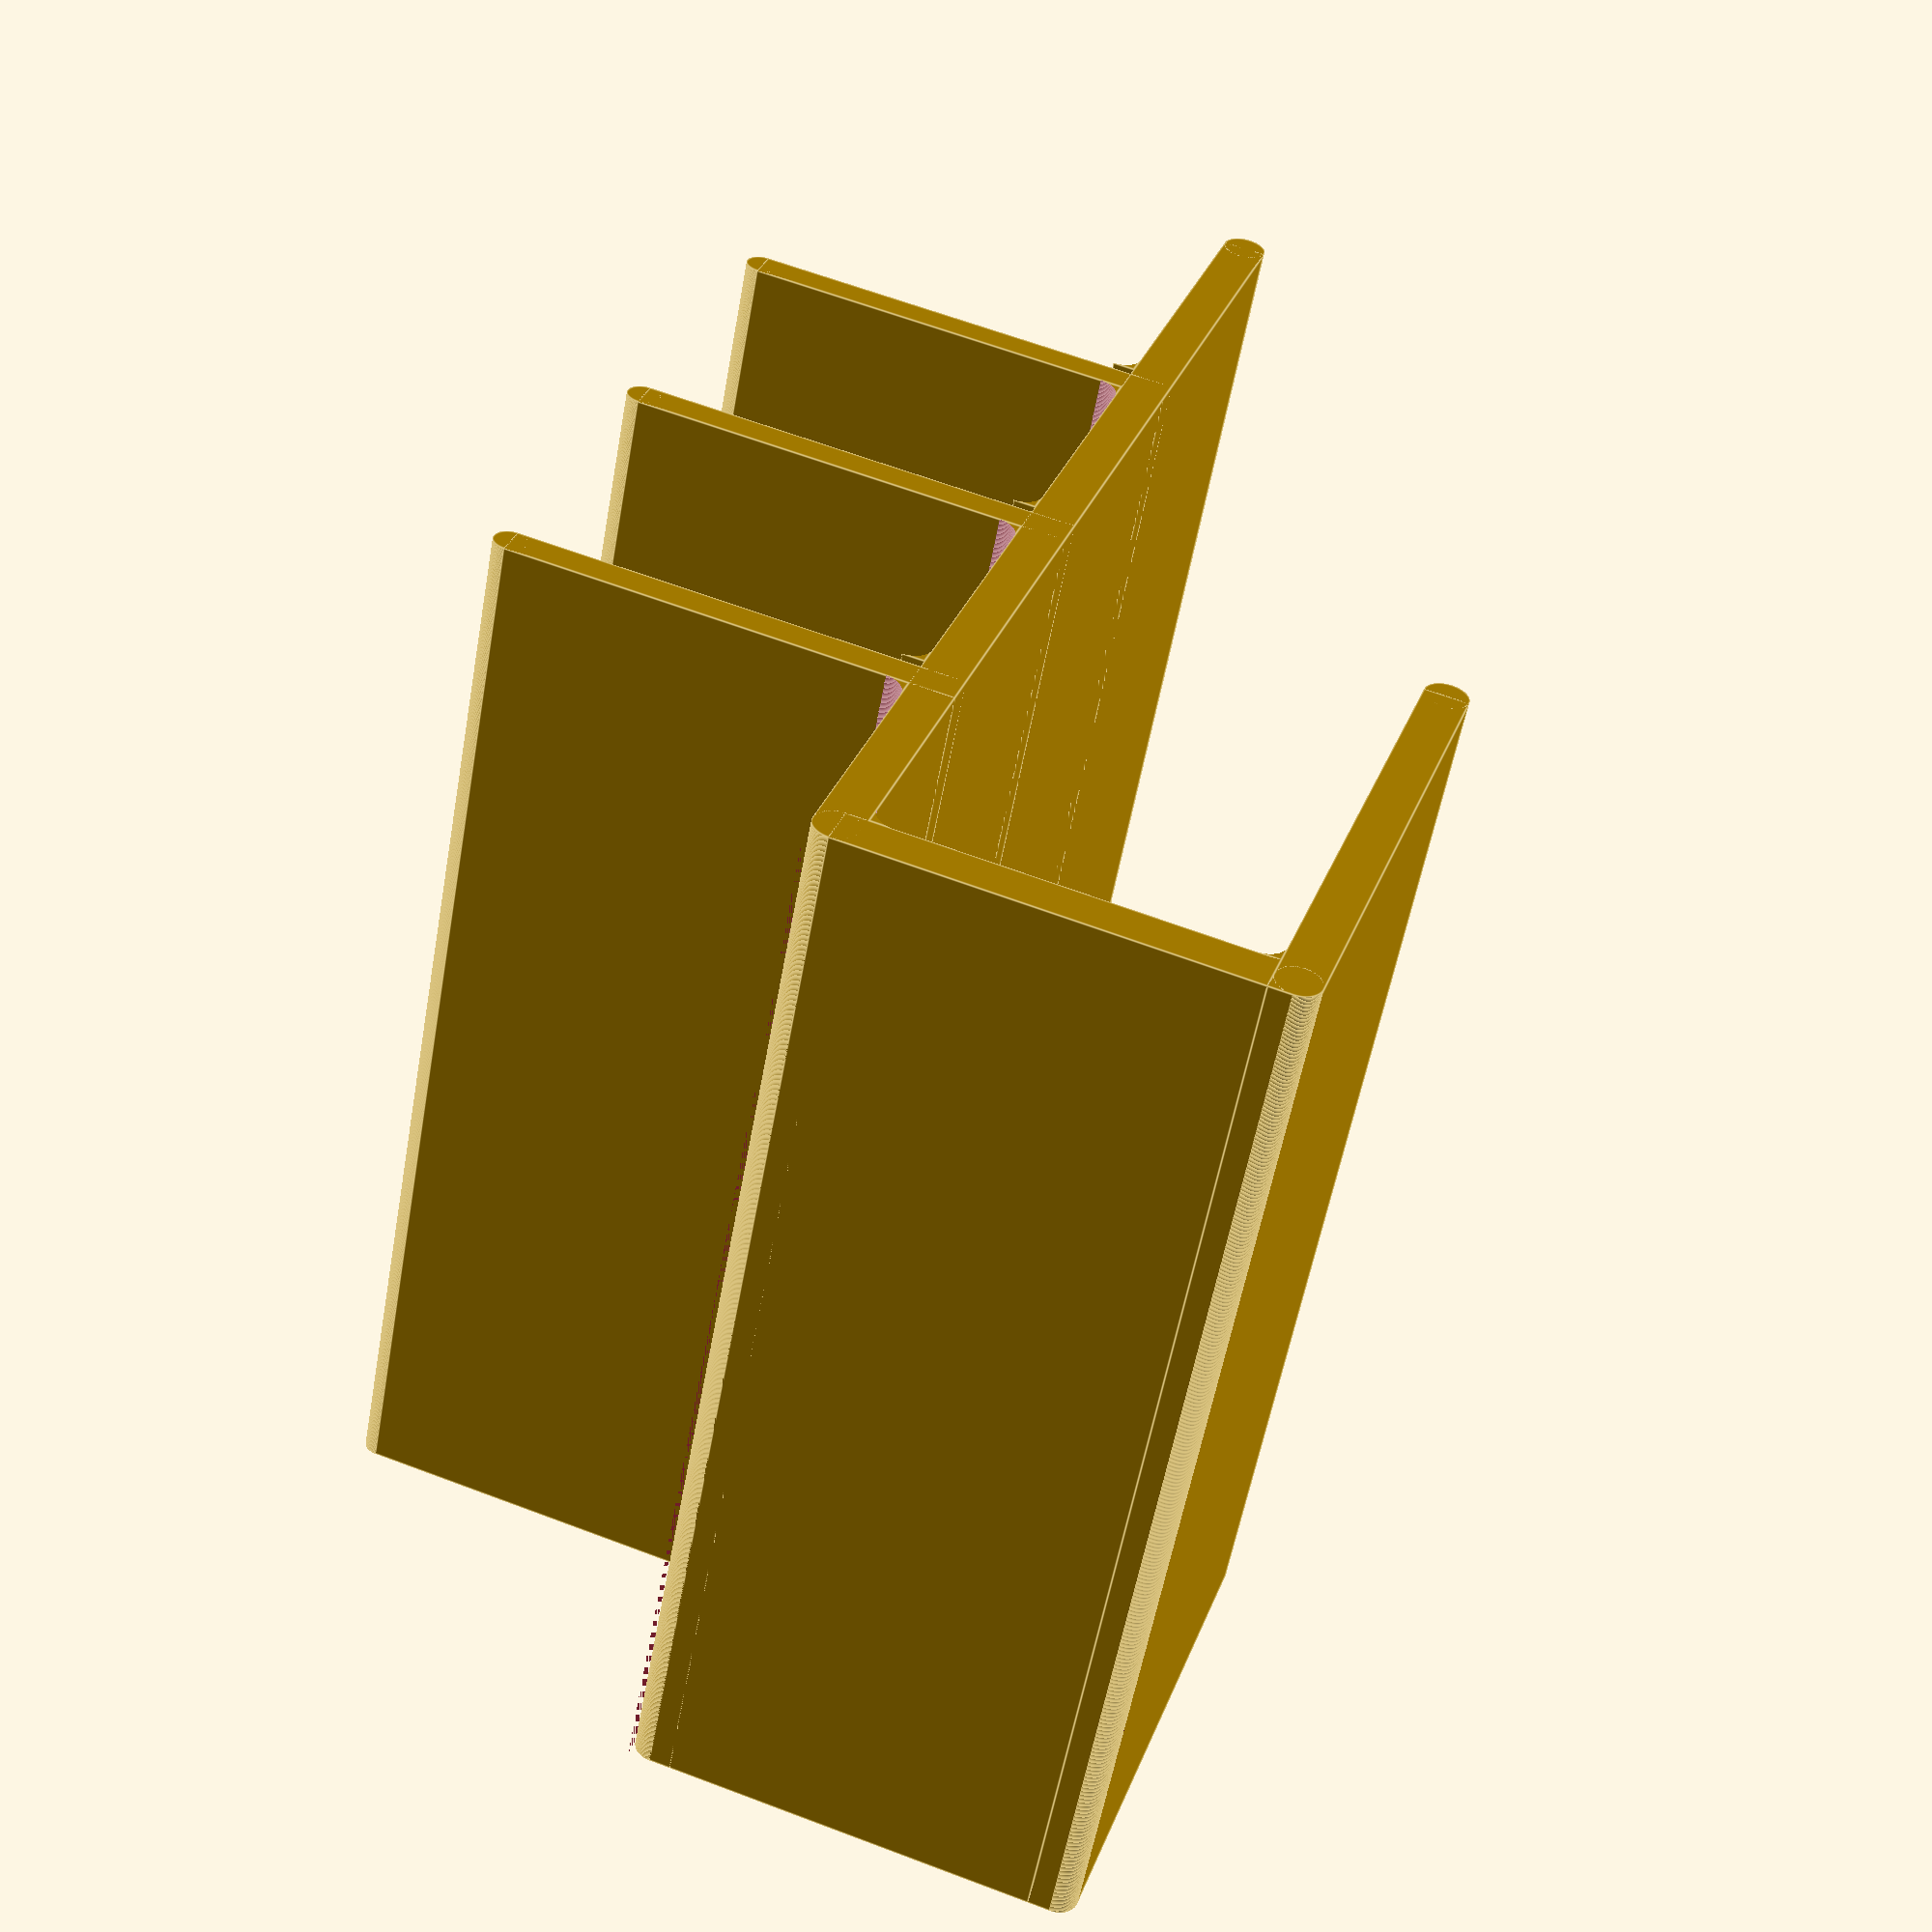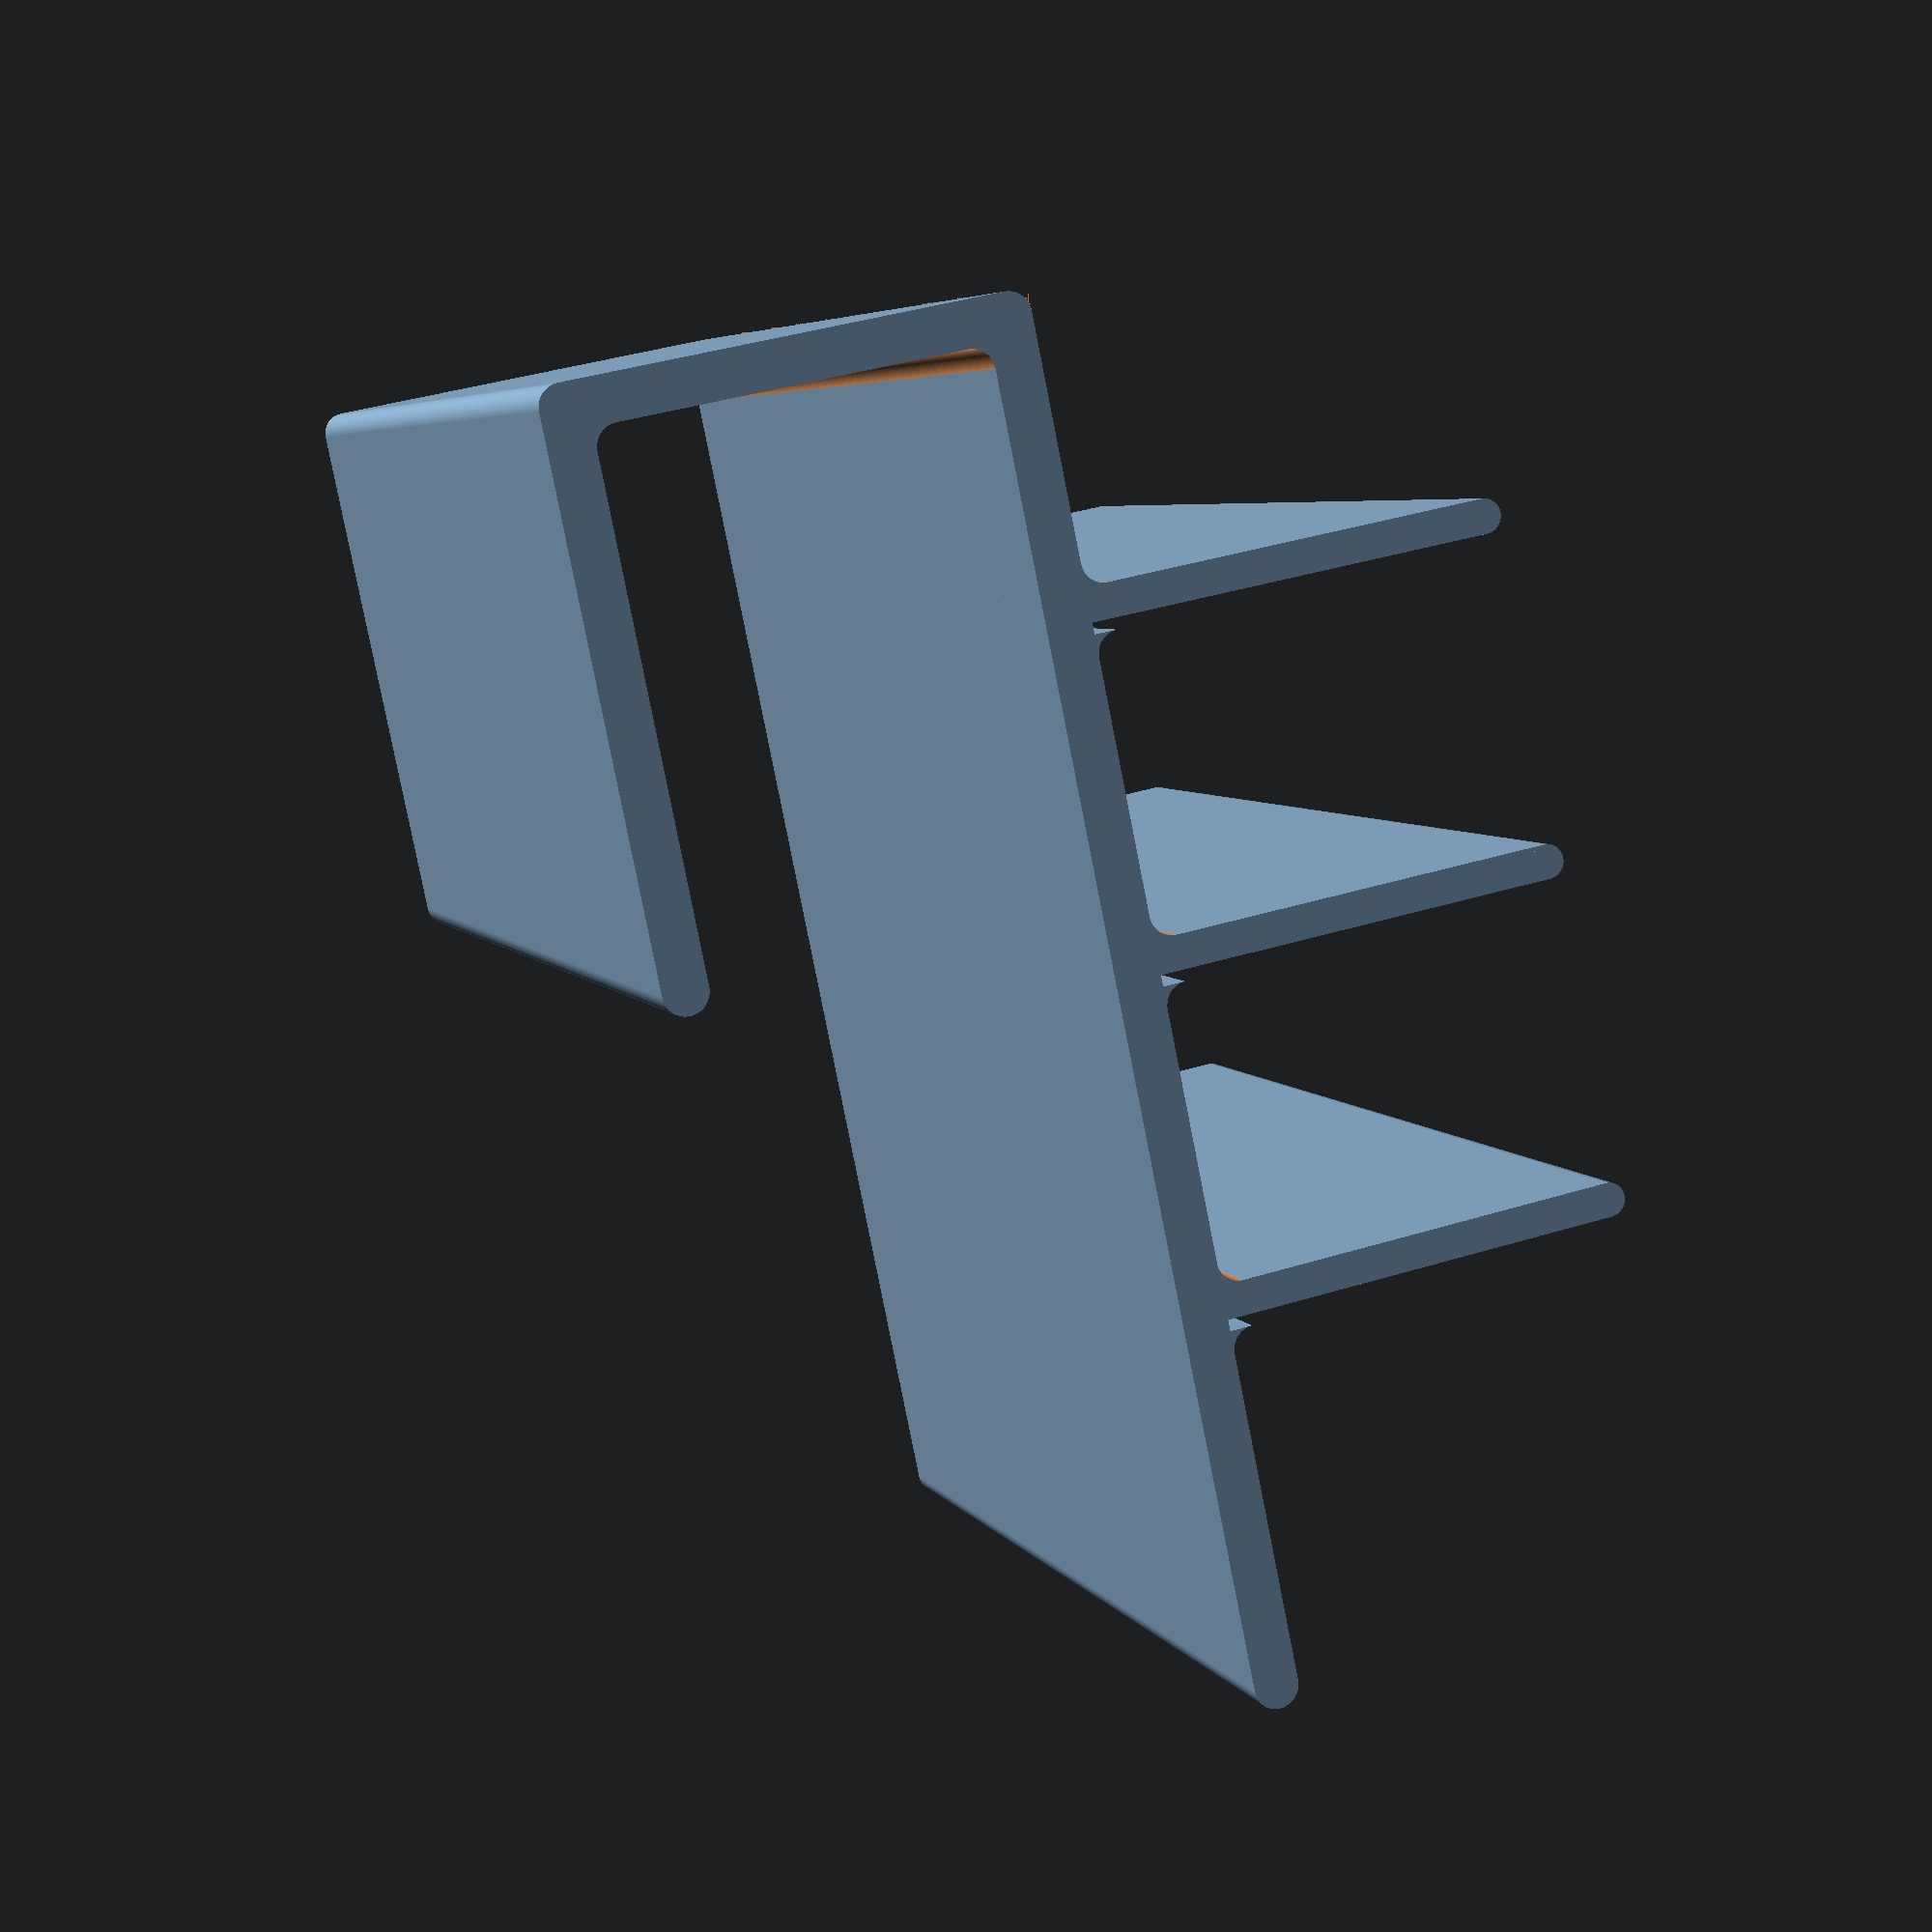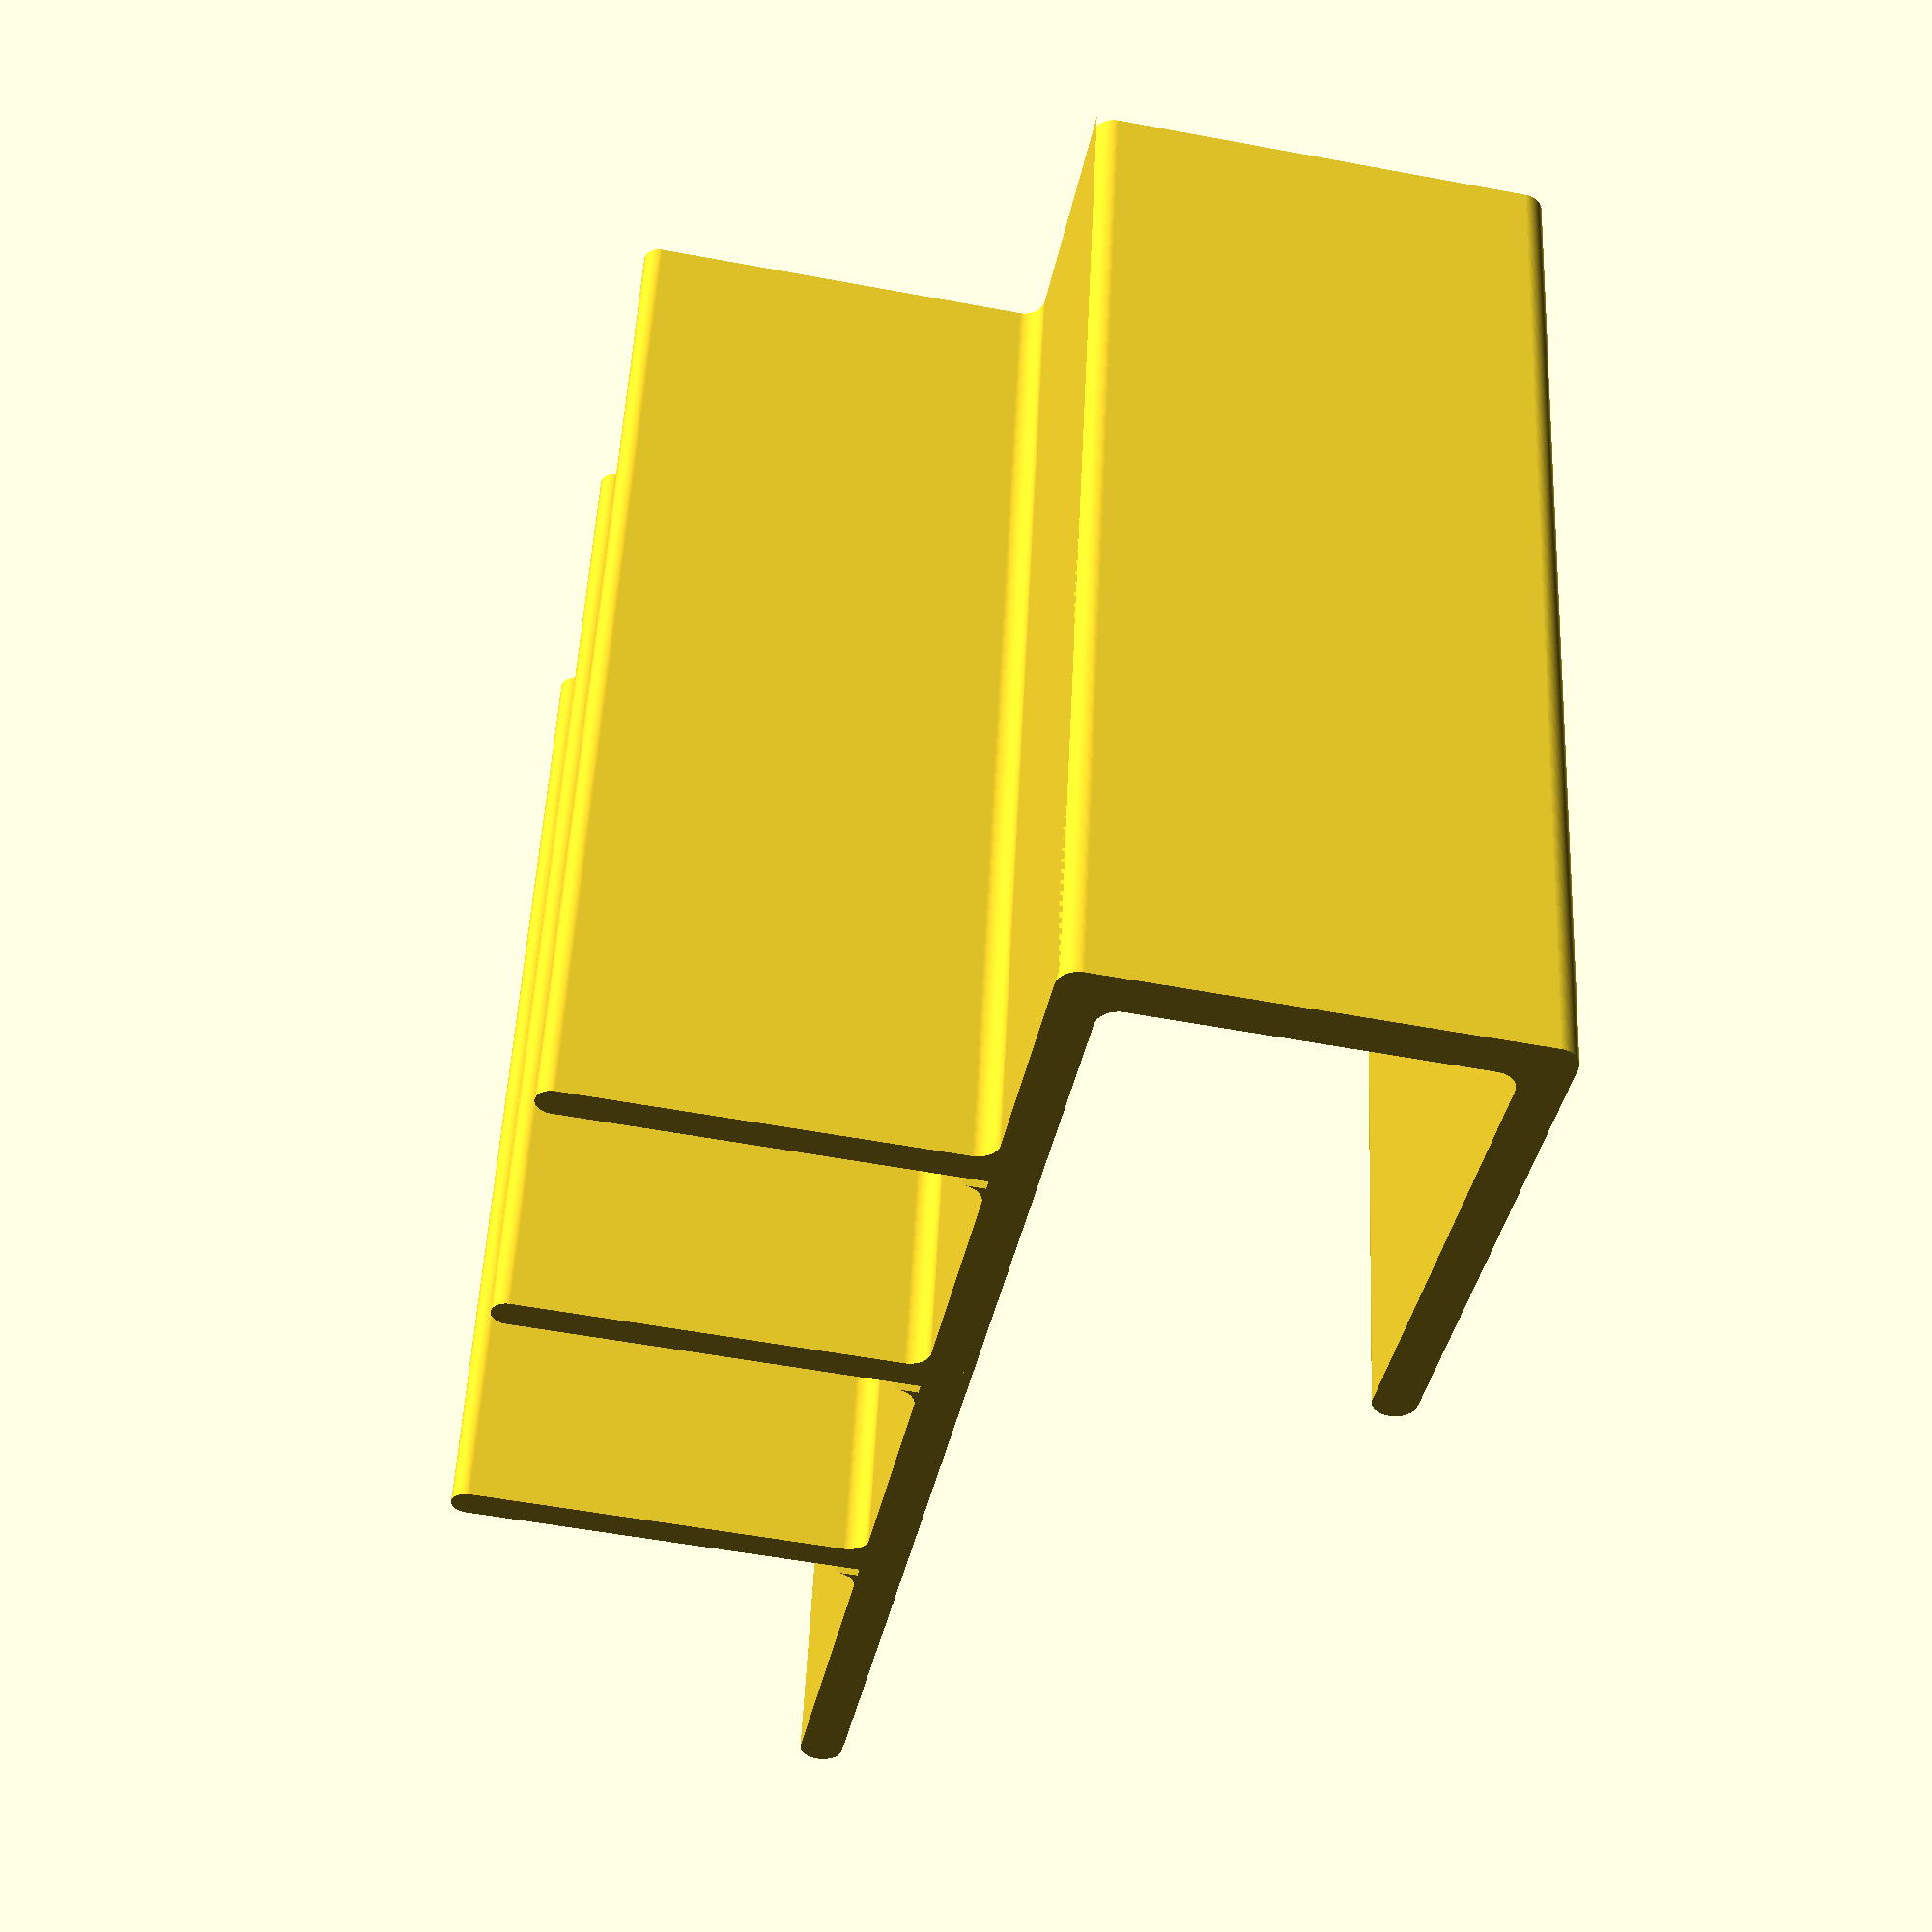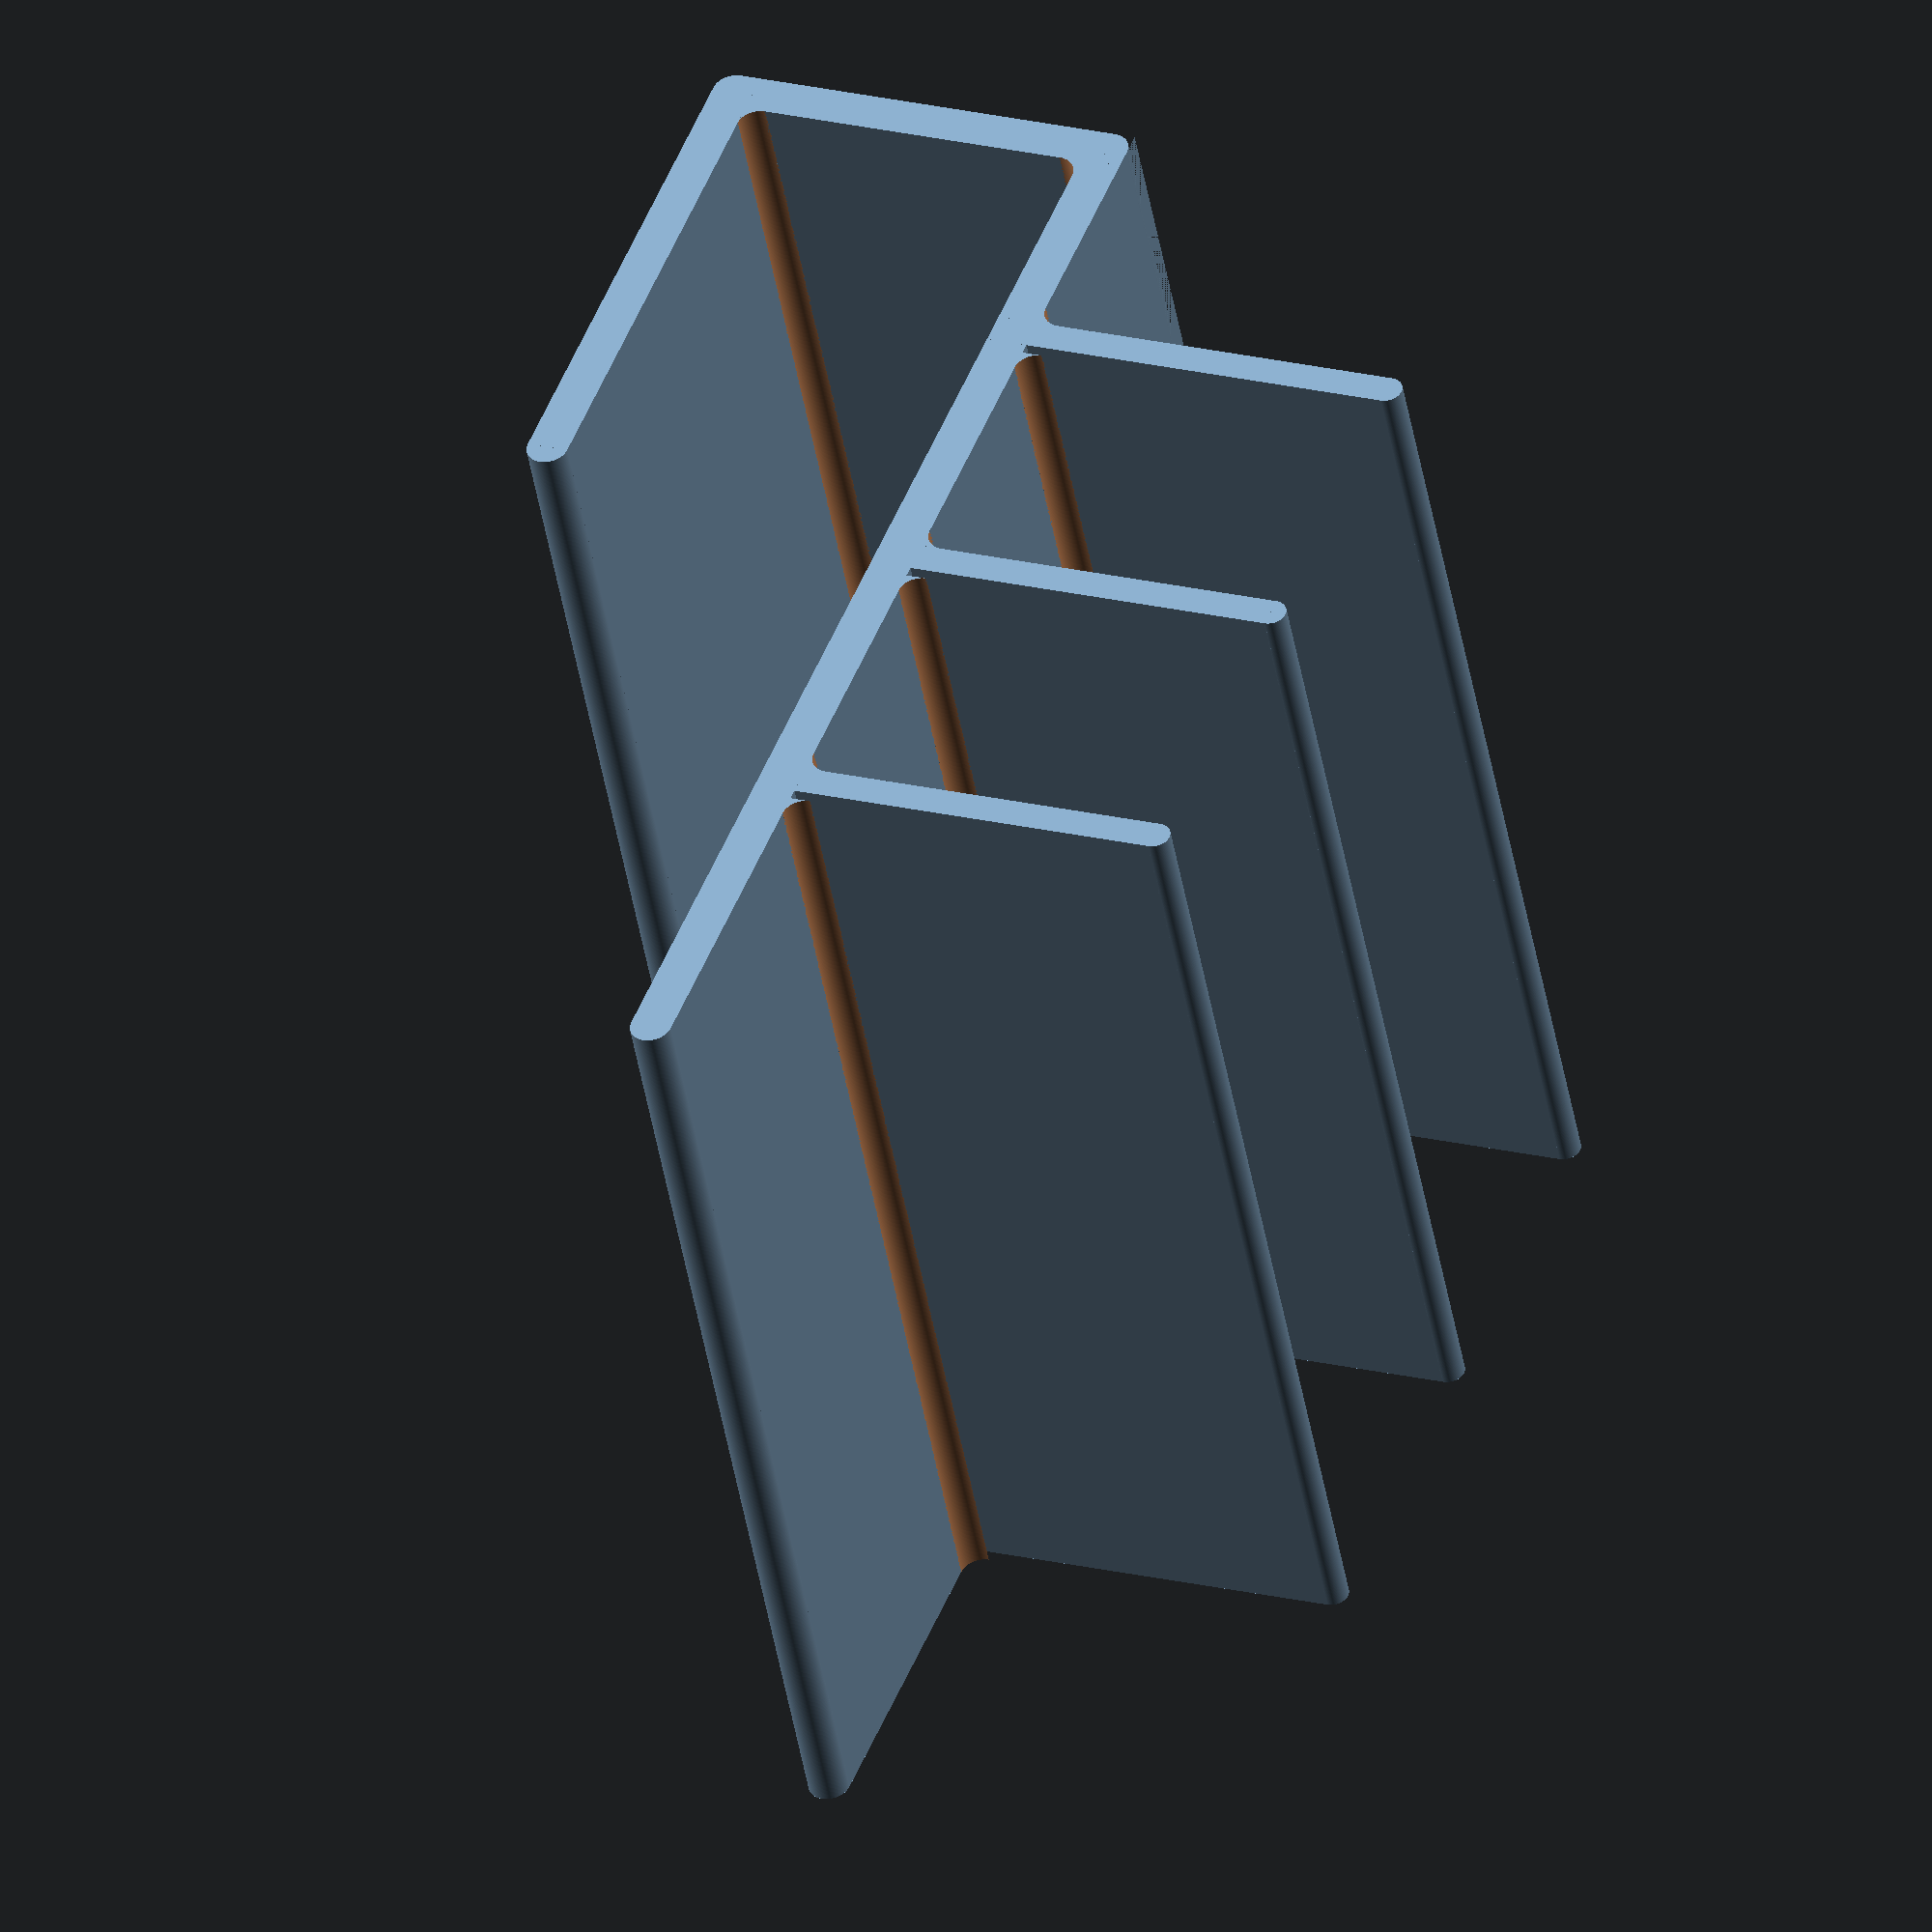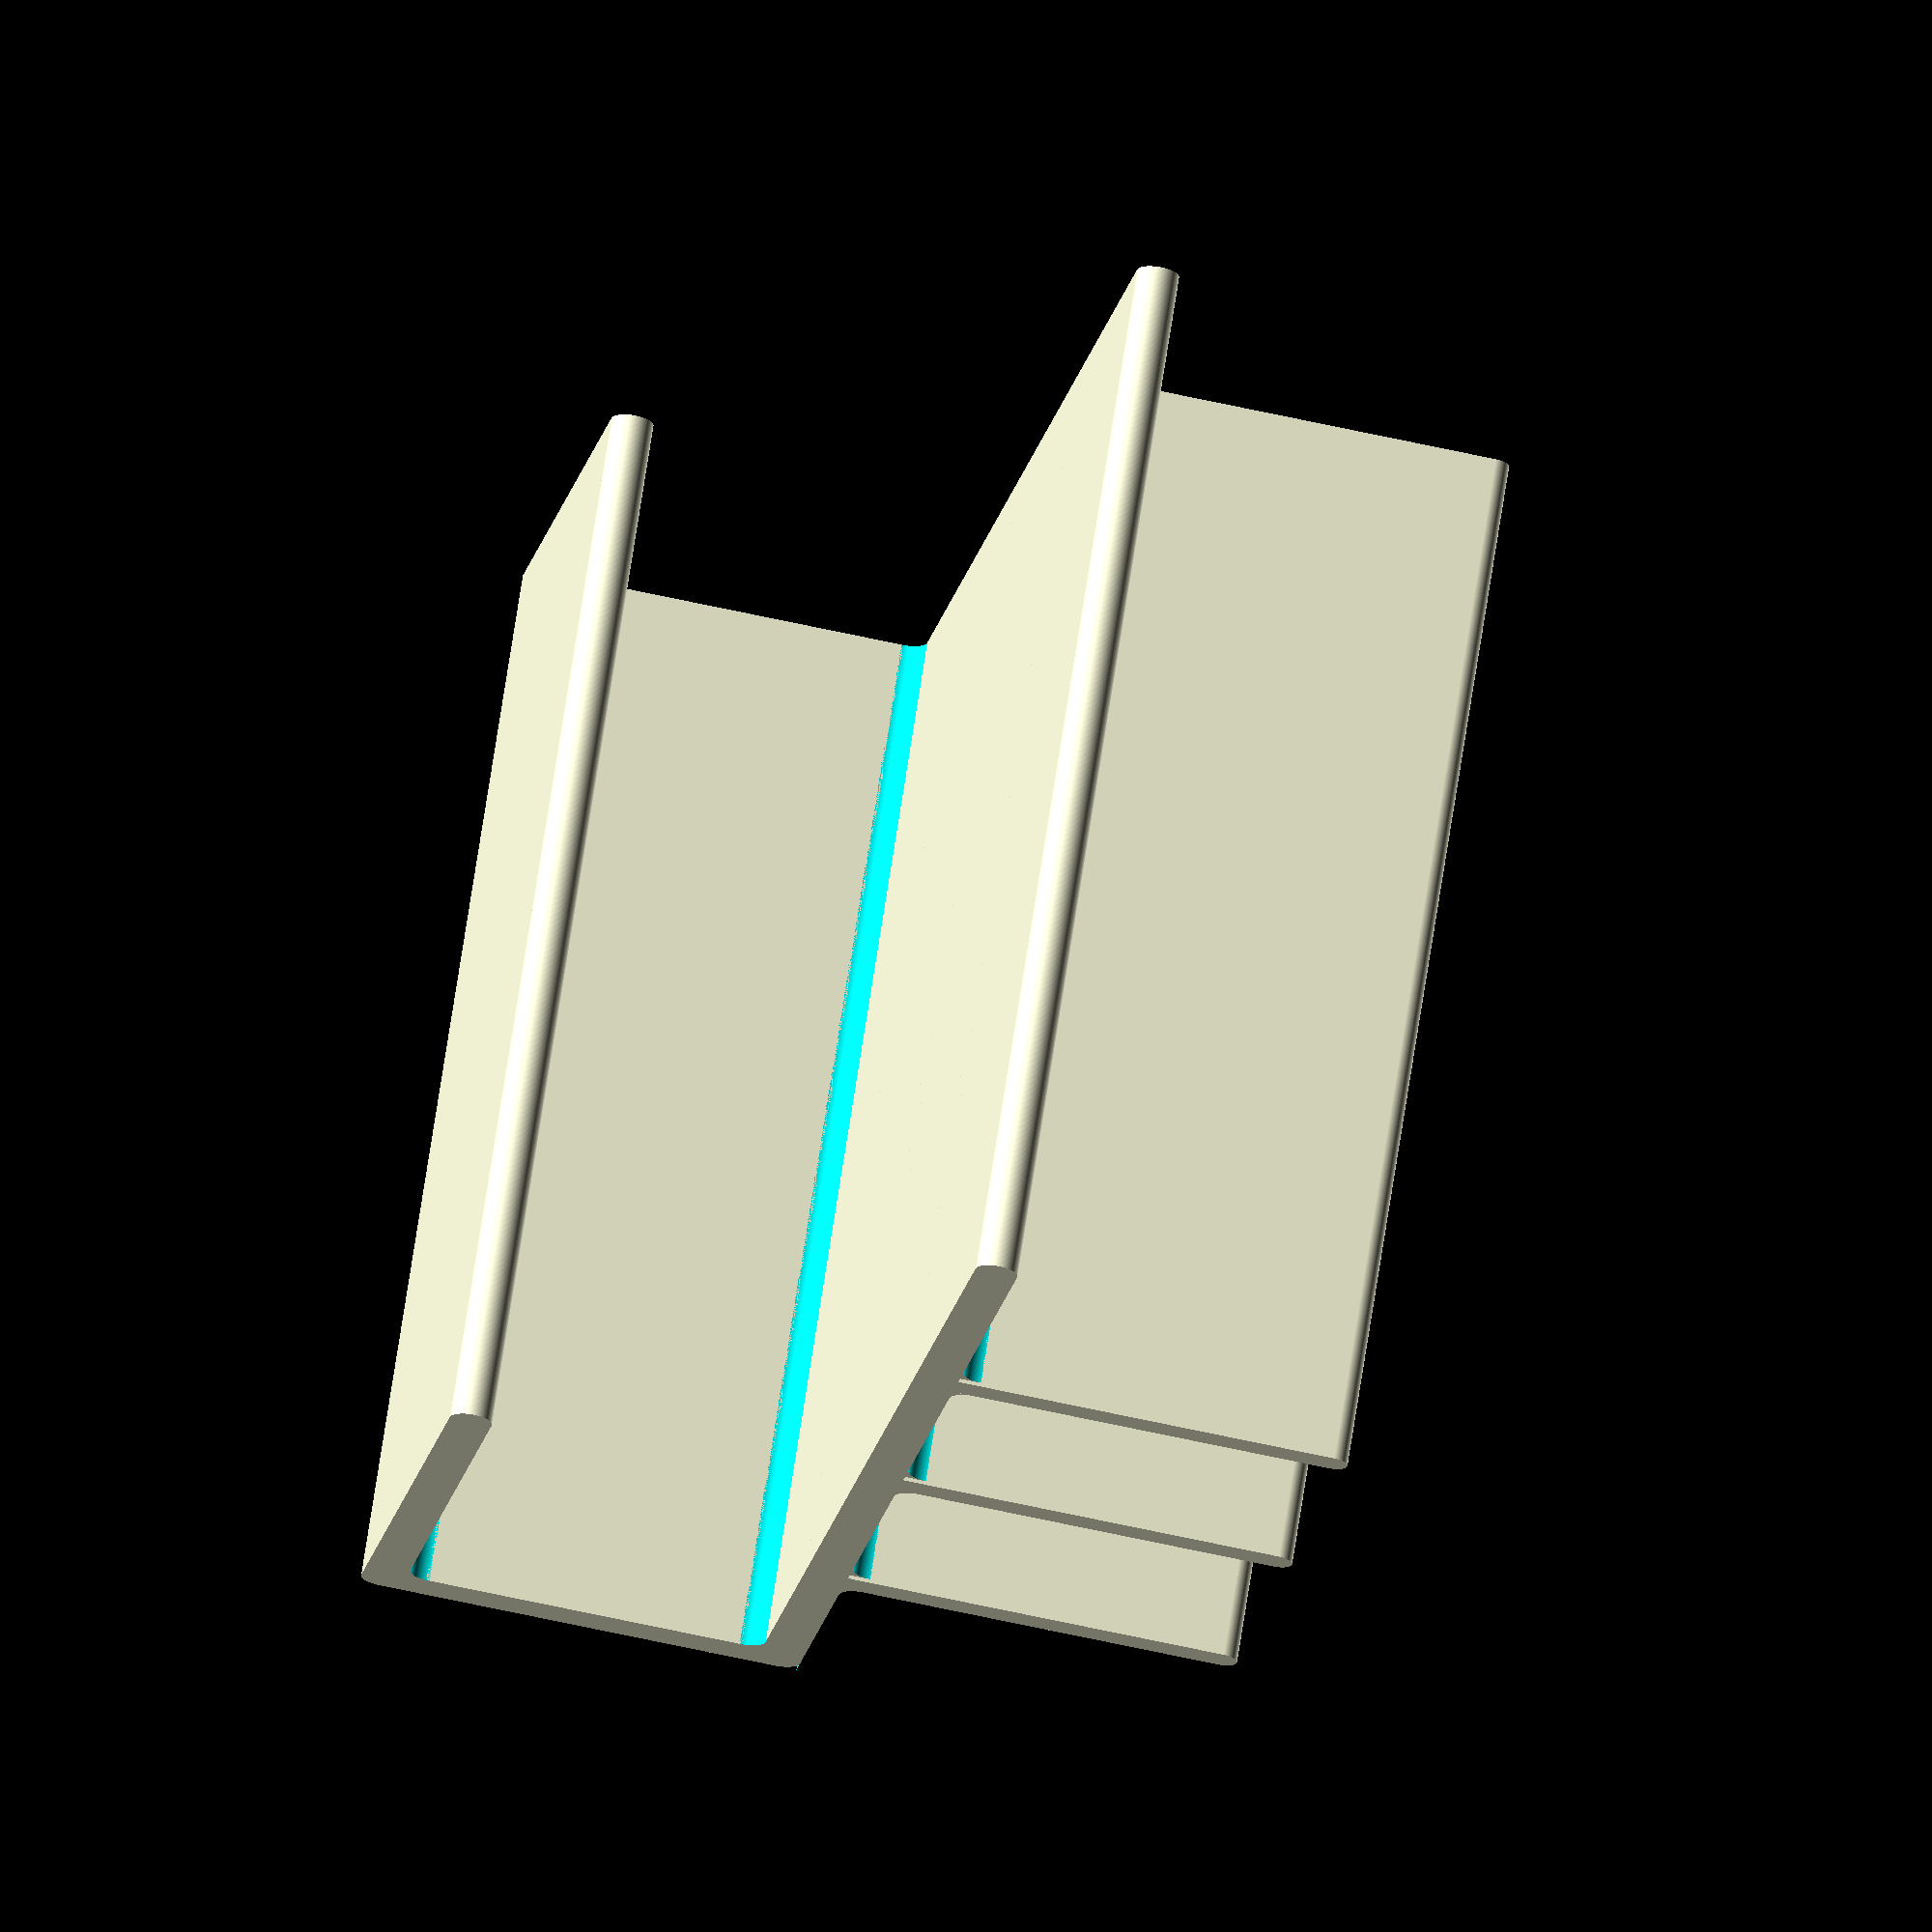
<openscad>
$fn = 150;


// Hållarbredd
hb = 3;
// Hållarhöjd
hh = 40;

l = 100;

difference() {
  cube([l, 120, 4]);
  translate([-1, -1, 2])
    cube([l + 2, 3, 2]);


}
;


translate([0, 120, 2])
  rotate([0, 90, 0])
    cylinder(h = l, r = 2);


translate([0, 25 + hb / 2, hh])
  rotate([0, 90, 0])
    cylinder(h = l, d = hb);

translate([0, 55 + hb / 2, hh])
  rotate([0, 90, 0])
    cylinder(h = l, d = hb);

translate([0, 85 + hb / 2, hh])
  rotate([0, 90, 0])
    cylinder(h = l, d = hb);


translate([0, 50, -36])
  rotate([0, 90, 0])
    cylinder(h = l, r = 2);

translate([0, 2, 2])
  rotate([0, 90, 0])
    cylinder(h = l, r = 2);


translate([0, 0, -34])
  cube([l, 4, 36]);

translate([0, 4, -34])
  difference() {
    cube([l, 2, 2]);
    translate([-1, 2, 2])
      rotate([0, 90, 0])
        cylinder(h = l + 2, r = 2);
  }
;

translate([0, 4, -2])
  difference() {
    cube([l, 2, 2]);
    translate([-1, 2, 0])
      rotate([0, 90, 0])
        cylinder(h = l + 2, r = 2);
  }
;


translate([0, 0, -38])
  difference() {
    cube([l, 50, 4]);
    translate([-1, -1, -1])
      cube([l + 2, 3, 3]);
  }
;

translate([0, 2, -36])
  rotate([0, 90, 0])
    cylinder(h = l, r = 2);


translate([0, 85, 0])
  cube([l, hb, hh]);
translate([0, 55, 0])
  cube([l, hb, hh]);
translate([0, 25, 0])
  cube([l, hb, hh]);



translate([0, 29, 4])
  difference() {
    cube([l, 2, 2]);
    translate([-1, 2, 2])
      rotate([0, 90, 0])
        cylinder(h = l + 2, r = 2);
  }
;


translate([0, 25, 4])
  rotate([90, 0, 0])
    difference() {
      cube([l, 2, 2]);
      translate([-1, 2, 2])
        rotate([0, 90, 0])
          cylinder(h = l + 2, r = 2);
    }
;


translate([0, 59, 4])
  difference() {
    cube([l, 2, 2]);
    translate([-1, 2, 2])
      rotate([0, 90, 0])
        cylinder(h = l + 2, r = 2);
  }
;


translate([0, 55, 4])
  rotate([90, 0, 0])
    difference() {
      cube([l, 2, 2]);
      translate([-1, 2, 2])
        rotate([0, 90, 0])
          cylinder(h = l + 2, r = 2);
    }
;


translate([0, 89, 4])
  difference() {
    cube([l, 2, 2]);
    translate([-1, 2, 2])
      rotate([0, 90, 0])
        cylinder(h = l + 2, r = 2);
  }
;


translate([0, 85, 4])
  rotate([90, 0, 0])
    difference() {
      cube([l, 2, 2]);
      translate([-1, 2, 2])
        rotate([0, 90, 0])
          cylinder(h = l + 2, r = 2);
    }
;

</openscad>
<views>
elev=117.5 azim=60.9 roll=68.9 proj=p view=edges
elev=319.8 azim=213.4 roll=249.3 proj=p view=wireframe
elev=52.9 azim=283.4 roll=78.6 proj=p view=solid
elev=158.8 azim=65.2 roll=246.6 proj=o view=wireframe
elev=240.1 azim=48.7 roll=283.2 proj=o view=wireframe
</views>
